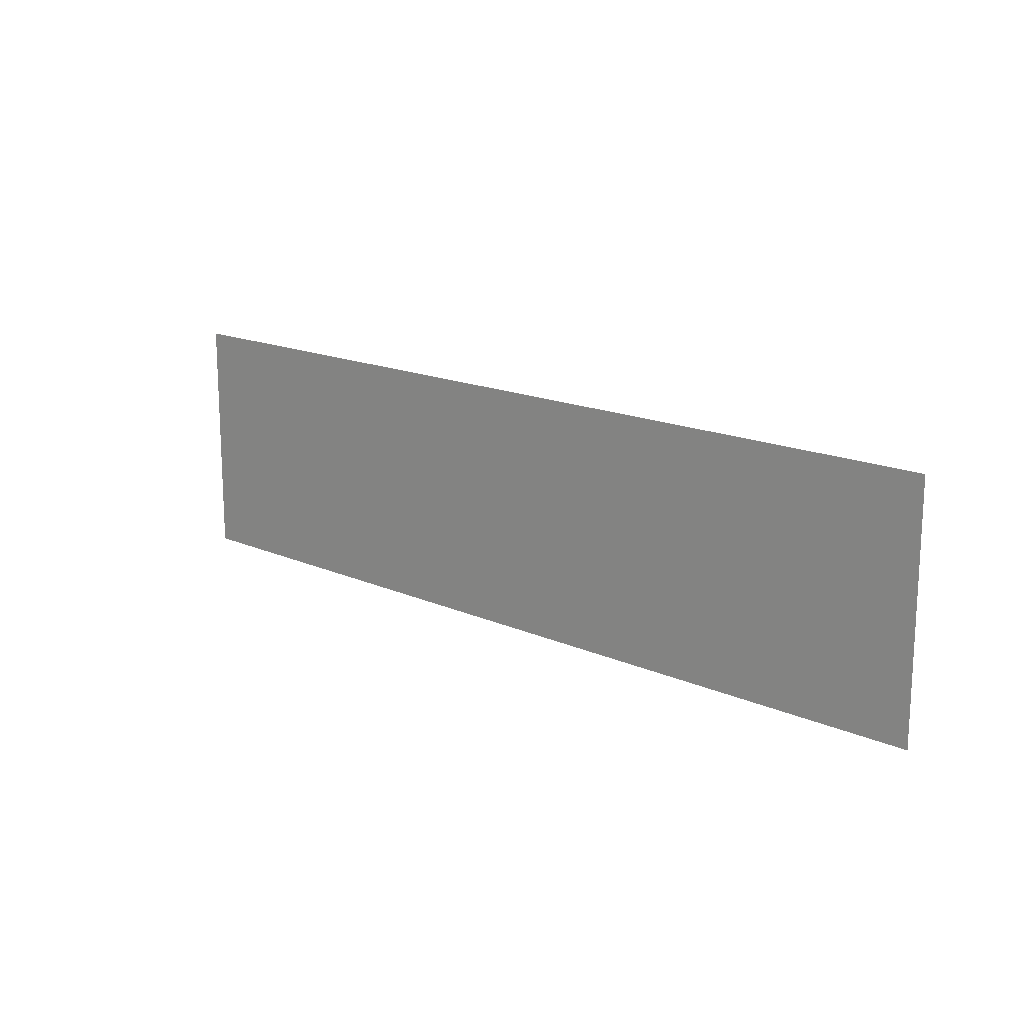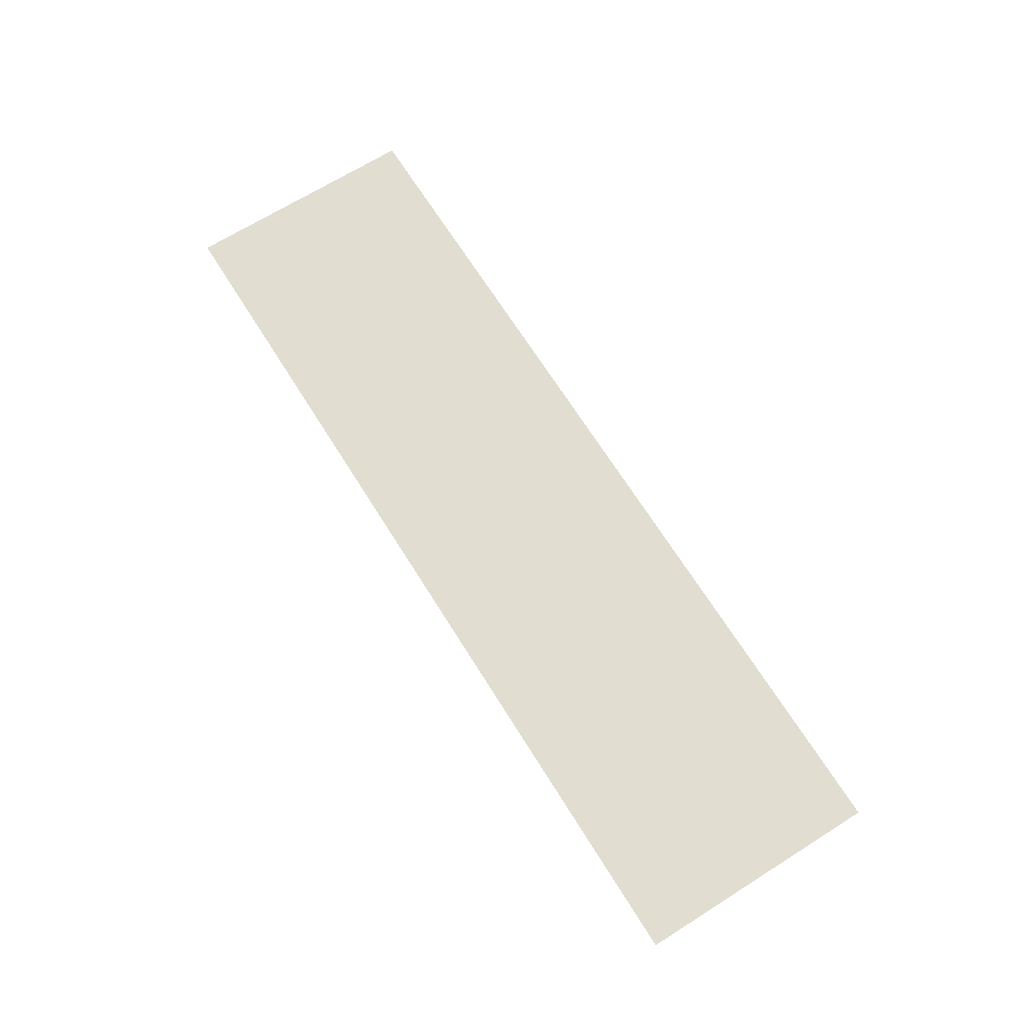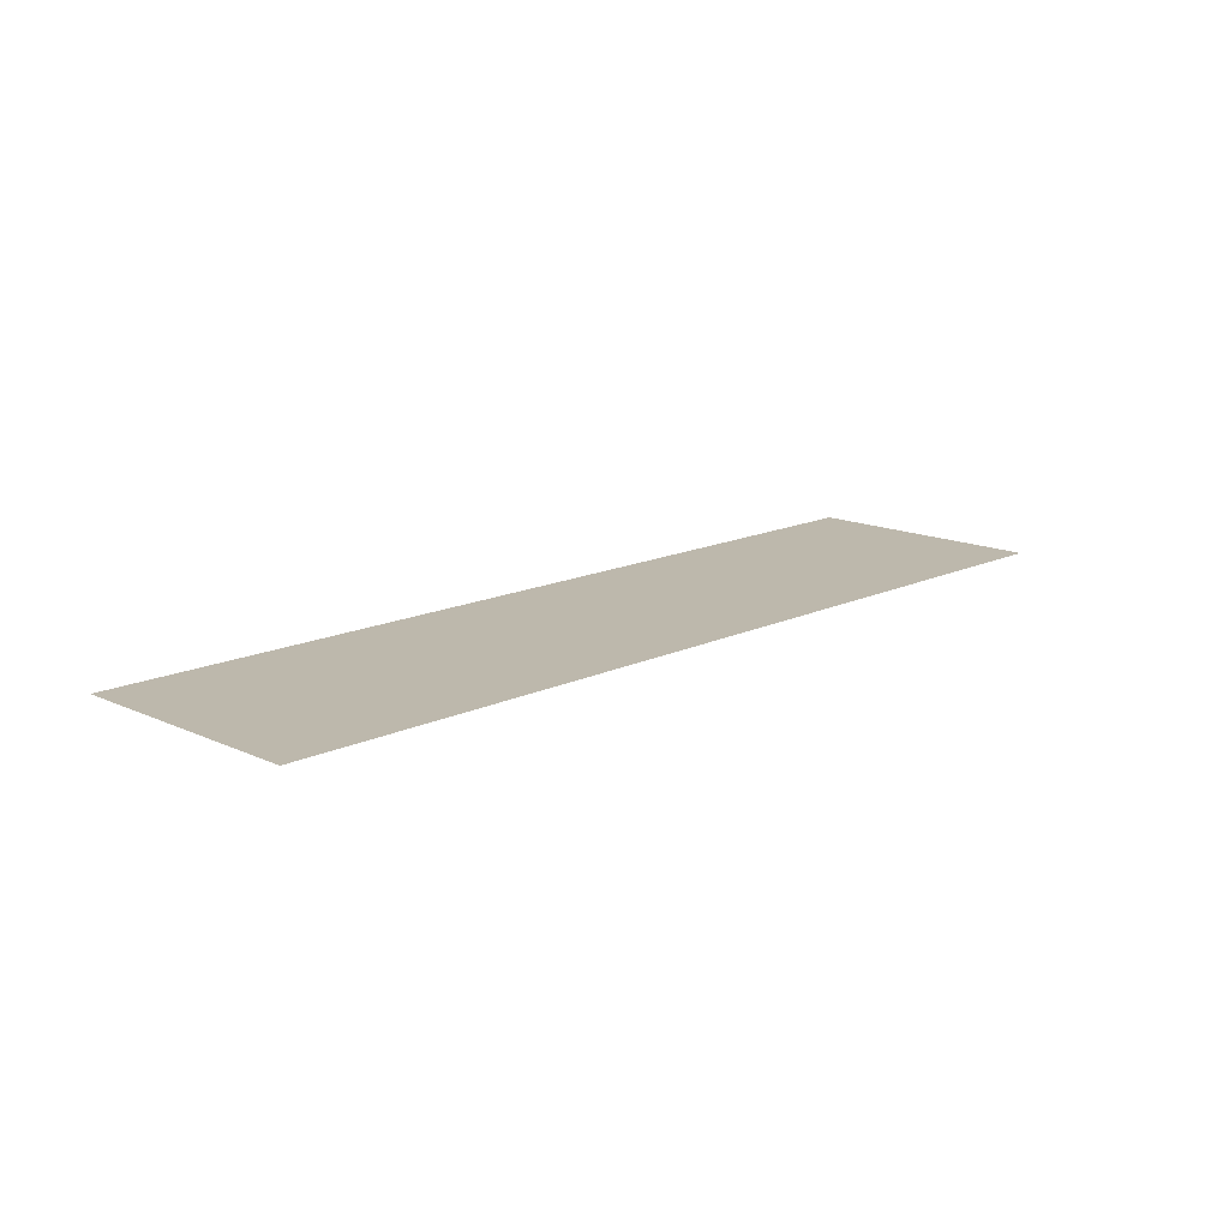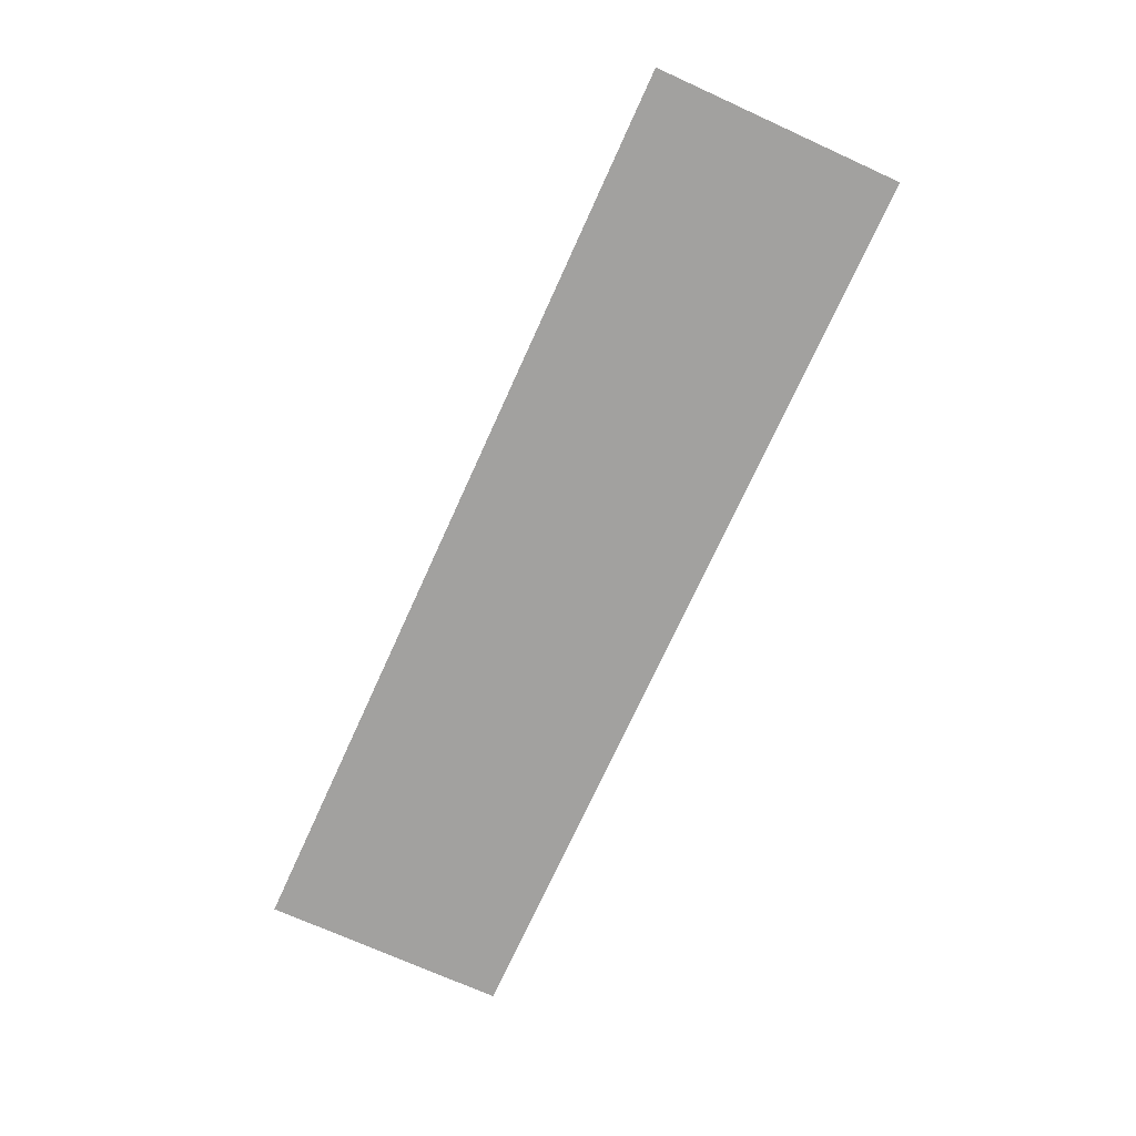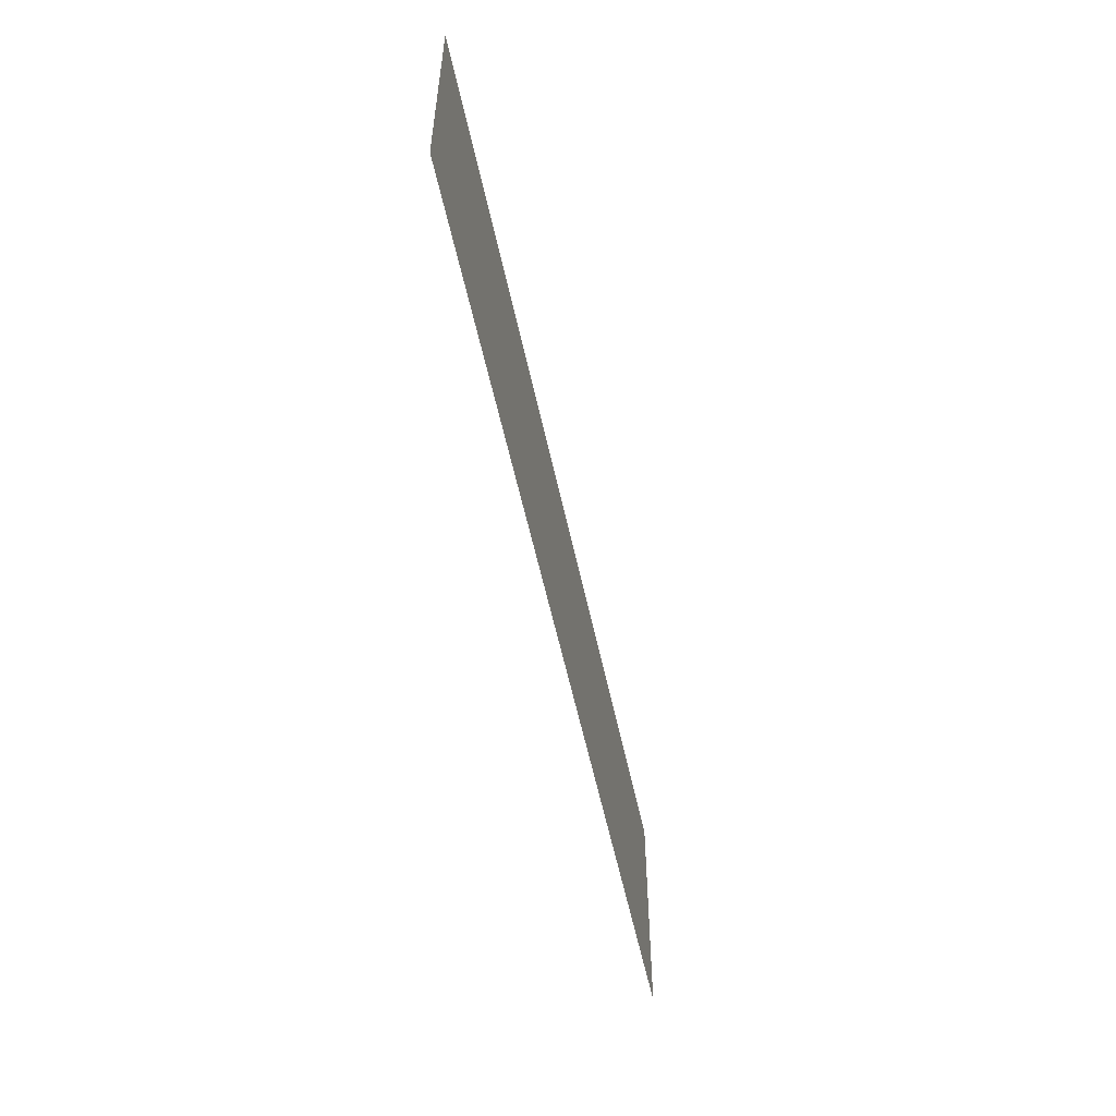
<metadata>
{"format":"obj","ext":"obj","renderer":"f3d","projection":"perspective","resolution":1024,"background":"white","views":[{"elev":16.2,"azim":42.5,"up":"+Y"},{"elev":68.6,"azim":57.9,"up":"+Z"},{"elev":14.8,"azim":-45.6,"up":"+Z"},{"elev":-72.2,"azim":-114.4,"up":"+Z"},{"elev":-55.3,"azim":101.9,"up":"+Y"}]}
</metadata>
<code>
v -100 100 -0.1
v -100 -100 -0.1
v 650 100 -0.1
v 650 -100 -0.1
g g1
f 1 2 4 3
g g2
g g3
g g4

</code>
